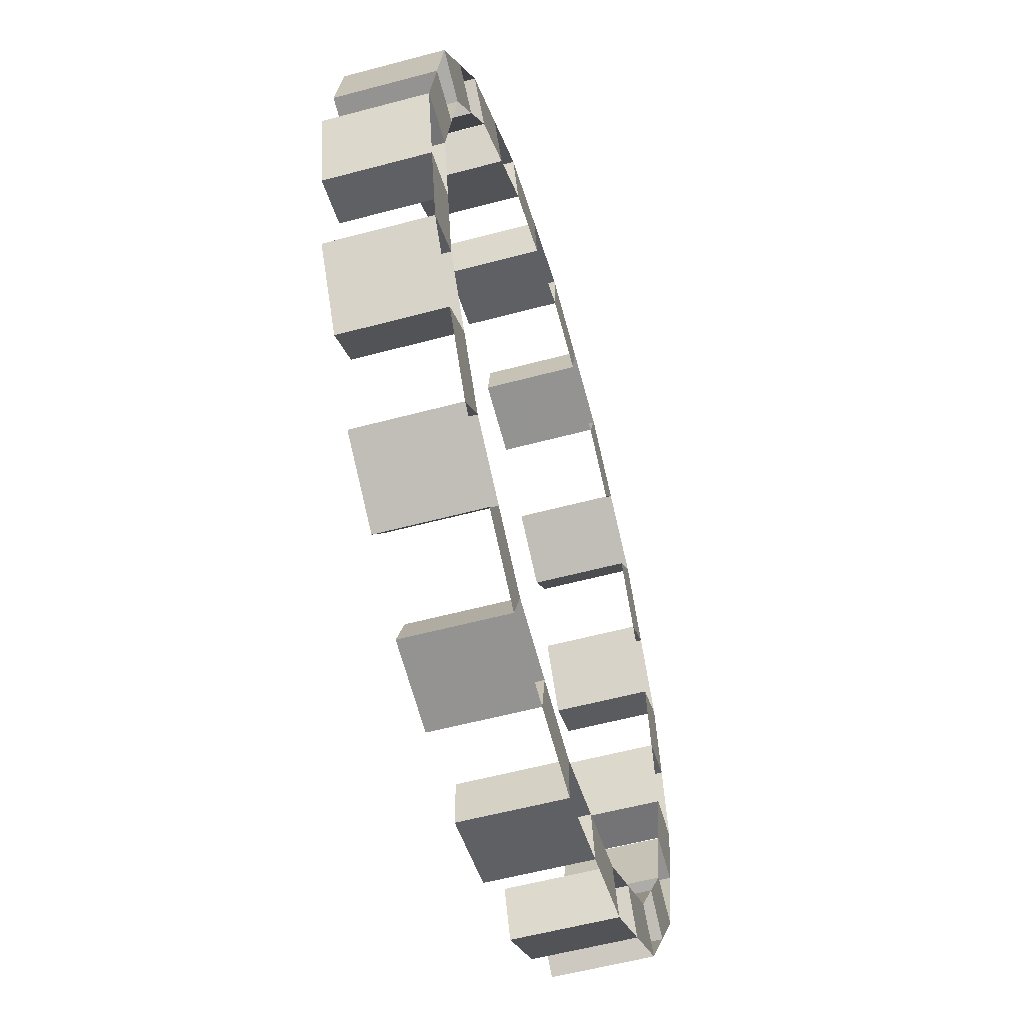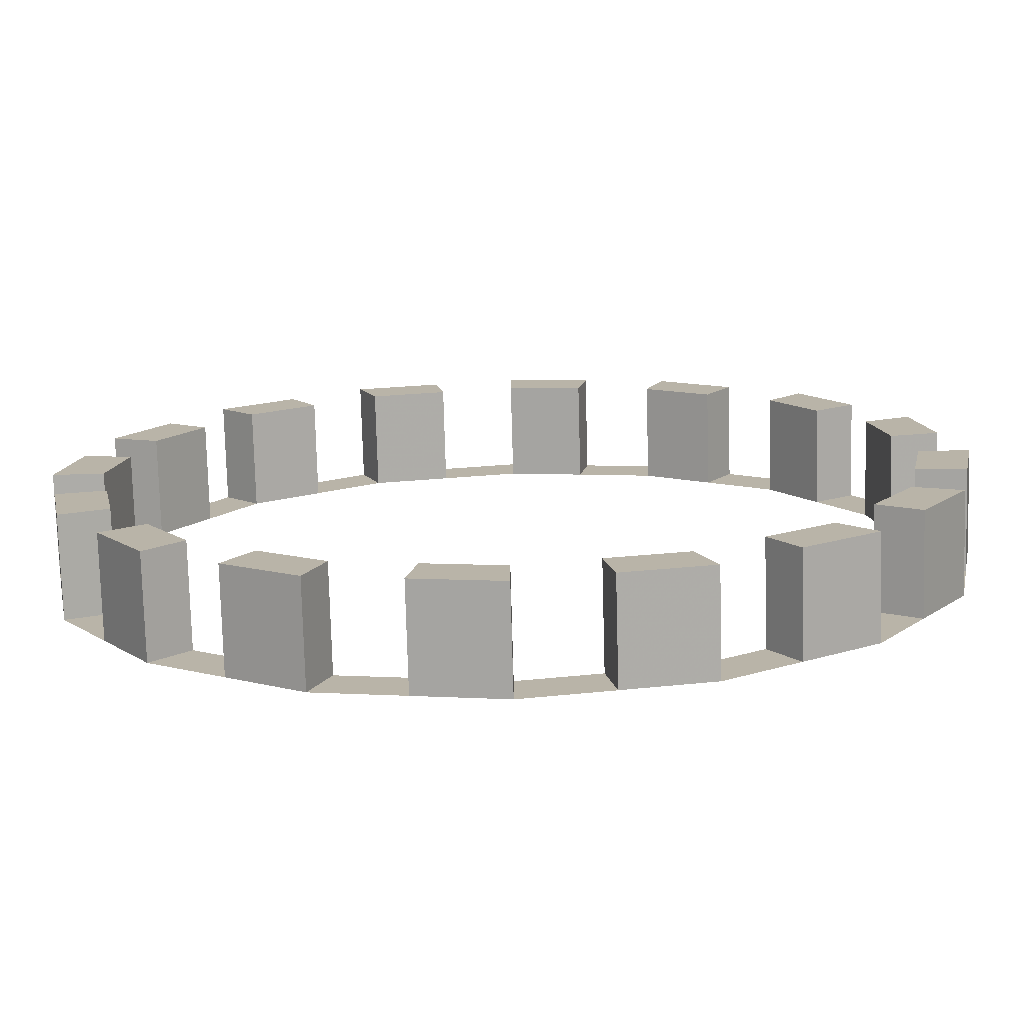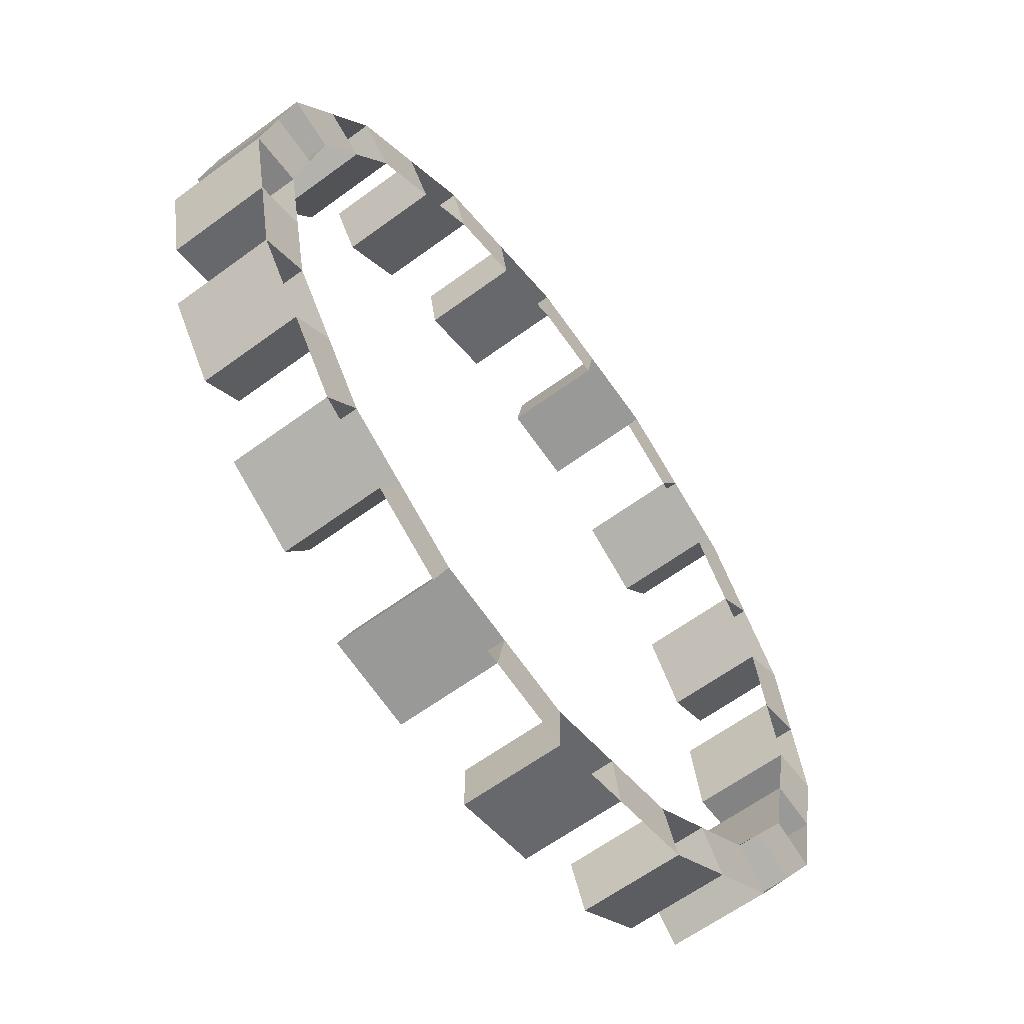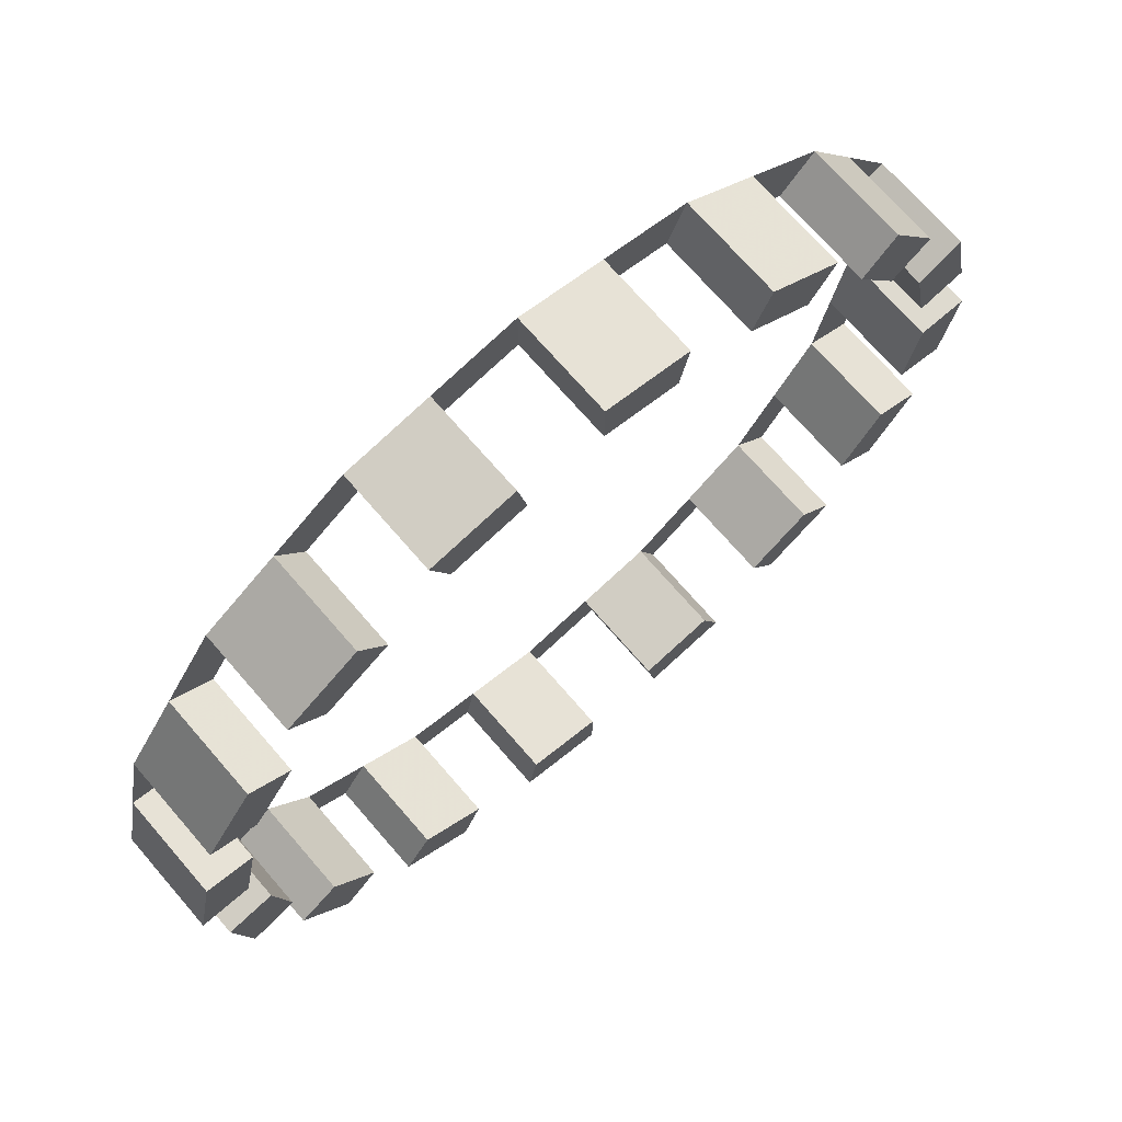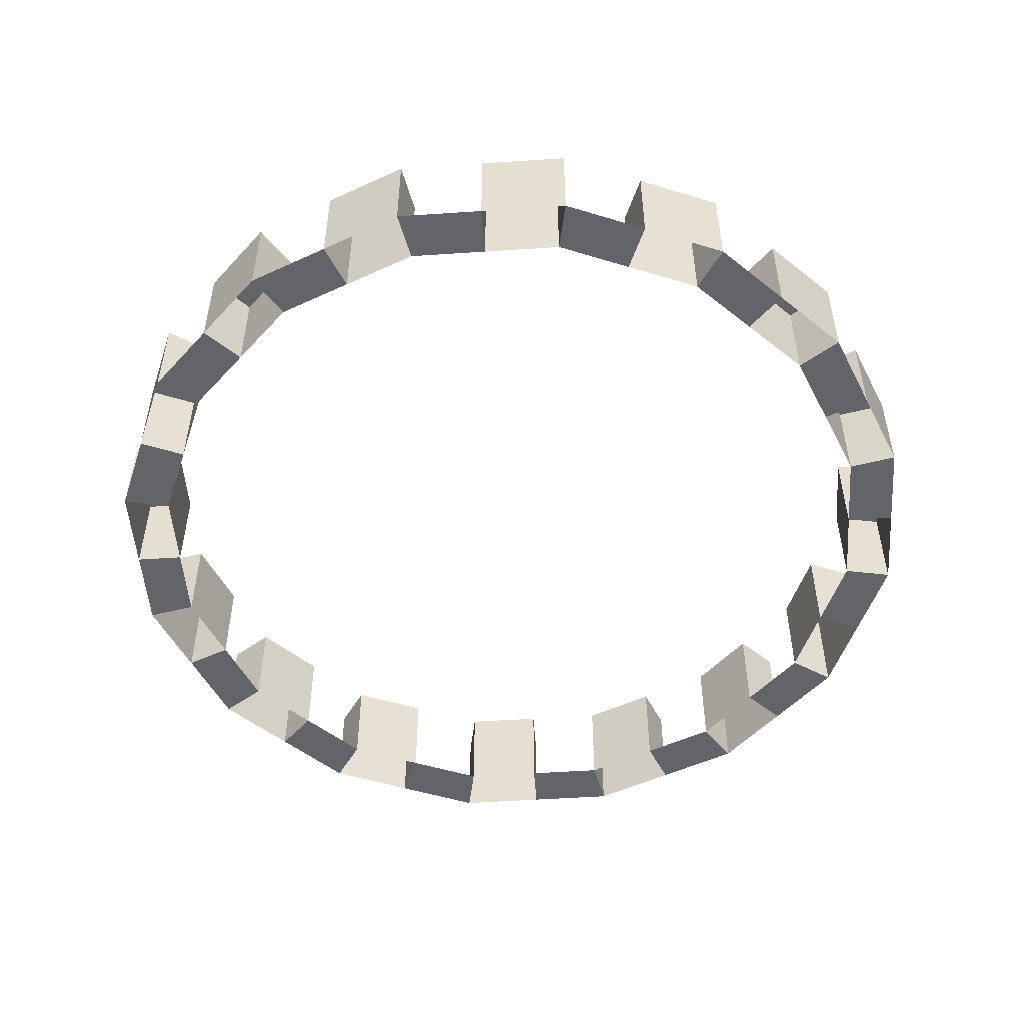
<metadata>
{"format":"obj","ext":"obj","renderer":"f3d","projection":"perspective","resolution":1024,"background":"white","views":[{"elev":-56.3,"azim":-74.3,"up":"+Z"},{"elev":-76.6,"azim":-178.4,"up":"+Z"},{"elev":-61.0,"azim":-53.0,"up":"+Z"},{"elev":71.0,"azim":139.2,"up":"+Z"},{"elev":-51.3,"azim":15.4,"up":"+Y"}]}
</metadata>
<code>
v 0.4158 0 0.1722
v 0.3696 0 0.1531
v 0.3696 0.1 0.1531
v 0.4158 0.1 0.1722
v 0.3696 0 0.1531
v 0.4158 0 0.1722
v 0.4329 0 0.08611
v 0.3848 0 0.07654
v 0.4329 0.1 0.08611
v 0.3848 0.1 0.07654
v 0.3848 0 0.07654
v 0.4329 0 0.08611
v 0.3848 0.1 0.07654
v 0.4329 0.1 0.08611
v 0.45 0.1 0
v 0.4 0.1 0
v 0.4 0.1 0
v 0.4 0 0
v 0.3848 0 0.07654
v 0.3848 0.1 0.07654
v 0.4329 0 0.08611
v 0.45 0 0
v 0.45 0.1 0
v 0.4329 0.1 0.08611
v 0.2828 0 0.2828
v 0.2828 0.1 0.2828
v 0.3182 0.1 0.3182
v 0.3182 0 0.3182
v 0.2828 0 0.2828
v 0.3182 0 0.3182
v 0.367 0 0.2452
v 0.3262 0 0.218
v 0.367 0.1 0.2452
v 0.3262 0.1 0.218
v 0.3262 0 0.218
v 0.367 0 0.2452
v 0.3262 0.1 0.218
v 0.367 0.1 0.2452
v 0.4158 0.1 0.1722
v 0.3696 0.1 0.1531
v 0.3696 0.1 0.1531
v 0.3696 0 0.1531
v 0.3262 0 0.218
v 0.3262 0.1 0.218
v 0.367 0 0.2452
v 0.4158 0 0.1722
v 0.4158 0.1 0.1722
v 0.367 0.1 0.2452
v 0.1722 0 0.4158
v 0.1531 0 0.3696
v 0.1531 0.1 0.3696
v 0.1722 0.1 0.4158
v 0.1531 0 0.3696
v 0.1722 0 0.4158
v 0.2452 0 0.367
v 0.218 0 0.3262
v 0.2452 0.1 0.367
v 0.218 0.1 0.3262
v 0.218 0 0.3262
v 0.2452 0 0.367
v 0.218 0.1 0.3262
v 0.2452 0.1 0.367
v 0.3182 0.1 0.3182
v 0.2828 0.1 0.2828
v 0.2828 0.1 0.2828
v 0.2828 0 0.2828
v 0.218 0 0.3262
v 0.218 0.1 0.3262
v 0.2452 0.1 0.367
v 0.2452 0 0.367
v 0.3182 0 0.3182
v 0.3182 0.1 0.3182
v 0 0 0.45
v 0 0 0.4
v 0 0.1 0.4
v 0 0.1 0.45
v 0 0 0.4
v 0 0 0.45
v 0.08611 0 0.4329
v 0.07654 0 0.3848
v 0.08611 0.1 0.4329
v 0.07654 0.1 0.3848
v 0.07654 0 0.3848
v 0.08611 0 0.4329
v 0.07654 0.1 0.3848
v 0.08611 0.1 0.4329
v 0.1722 0.1 0.4158
v 0.1531 0.1 0.3696
v 0.1531 0.1 0.3696
v 0.1531 0 0.3696
v 0.07654 0 0.3848
v 0.07654 0.1 0.3848
v 0.08611 0 0.4329
v 0.1722 0 0.4158
v 0.1722 0.1 0.4158
v 0.08611 0.1 0.4329
v -0.1531 0.1 0.3696
v -0.1722 0.1 0.4158
v -0.1722 0 0.4158
v -0.1531 0 0.3696
v -0.1531 0 0.3696
v -0.1722 0 0.4158
v -0.08611 0 0.4329
v -0.07654 0 0.3848
v -0.07654 0.1 0.3848
v -0.07654 0 0.3848
v -0.08611 0 0.4329
v -0.08611 0.1 0.4329
v -0.07654 0.1 0.3848
v -0.08611 0.1 0.4329
v 0 0.1 0.45
v 0 0.1 0.4
v 0 0.1 0.4
v 0 0 0.4
v -0.07654 0 0.3848
v -0.07654 0.1 0.3848
v -0.08611 0 0.4329
v 0 0 0.45
v 0 0.1 0.45
v -0.08611 0.1 0.4329
v -0.2828 0.1 0.2828
v -0.3182 0.1 0.3182
v -0.3182 0 0.3182
v -0.2828 0 0.2828
v -0.2828 0 0.2828
v -0.3182 0 0.3182
v -0.2452 0 0.367
v -0.218 0 0.3262
v -0.218 0 0.3262
v -0.2452 0 0.367
v -0.2452 0.1 0.367
v -0.218 0.1 0.3262
v -0.218 0.1 0.3262
v -0.2452 0.1 0.367
v -0.1722 0.1 0.4158
v -0.1531 0.1 0.3696
v -0.1531 0 0.3696
v -0.218 0 0.3262
v -0.218 0.1 0.3262
v -0.1531 0.1 0.3696
v -0.2452 0.1 0.367
v -0.2452 0 0.367
v -0.1722 0 0.4158
v -0.1722 0.1 0.4158
v -0.3696 0.1 0.1531
v -0.4158 0.1 0.1722
v -0.4158 0 0.1722
v -0.3696 0 0.1531
v -0.3696 0 0.1531
v -0.4158 0 0.1722
v -0.367 0 0.2452
v -0.3262 0 0.218
v -0.3262 0 0.218
v -0.367 0 0.2452
v -0.367 0.1 0.2452
v -0.3262 0.1 0.218
v -0.3262 0.1 0.218
v -0.367 0.1 0.2452
v -0.3182 0.1 0.3182
v -0.2828 0.1 0.2828
v -0.2828 0 0.2828
v -0.3262 0 0.218
v -0.3262 0.1 0.218
v -0.2828 0.1 0.2828
v -0.367 0.1 0.2452
v -0.367 0 0.2452
v -0.3182 0 0.3182
v -0.3182 0.1 0.3182
v -0.4 0 0
v -0.4 0.1 0
v -0.45 0.1 0
v -0.45 0 0
v -0.4 0 0
v -0.45 0 0
v -0.4329 0 0.08611
v -0.3848 0 0.07654
v -0.3848 0 0.07654
v -0.4329 0 0.08611
v -0.4329 0.1 0.08611
v -0.3848 0.1 0.07654
v -0.3848 0.1 0.07654
v -0.4329 0.1 0.08611
v -0.4158 0.1 0.1722
v -0.3696 0.1 0.1531
v -0.3696 0 0.1531
v -0.3848 0 0.07654
v -0.3848 0.1 0.07654
v -0.3696 0.1 0.1531
v -0.4329 0.1 0.08611
v -0.4329 0 0.08611
v -0.4158 0 0.1722
v -0.4158 0.1 0.1722
v -0.3696 0 -0.1531
v -0.3696 0.1 -0.1531
v -0.4158 0.1 -0.1722
v -0.4158 0 -0.1722
v -0.3696 0 -0.1531
v -0.4158 0 -0.1722
v -0.4329 0 -0.08611
v -0.3848 0 -0.07654
v -0.3848 0.1 -0.07654
v -0.3848 0 -0.07654
v -0.4329 0 -0.08611
v -0.4329 0.1 -0.08611
v -0.3848 0.1 -0.07654
v -0.4329 0.1 -0.08611
v -0.45 0.1 0
v -0.4 0.1 0
v -0.4 0.1 0
v -0.4 0 0
v -0.3848 0 -0.07654
v -0.3848 0.1 -0.07654
v -0.4329 0.1 -0.08611
v -0.4329 0 -0.08611
v -0.45 0 0
v -0.45 0.1 0
v -0.3182 0 -0.3182
v -0.2828 0 -0.2828
v -0.2828 0.1 -0.2828
v -0.3182 0.1 -0.3182
v -0.2828 0 -0.2828
v -0.3182 0 -0.3182
v -0.367 0 -0.2452
v -0.3262 0 -0.218
v -0.3262 0 -0.218
v -0.367 0 -0.2452
v -0.367 0.1 -0.2452
v -0.3262 0.1 -0.218
v -0.3262 0.1 -0.218
v -0.367 0.1 -0.2452
v -0.4158 0.1 -0.1722
v -0.3696 0.1 -0.1531
v -0.3696 0 -0.1531
v -0.3262 0 -0.218
v -0.3262 0.1 -0.218
v -0.3696 0.1 -0.1531
v -0.367 0.1 -0.2452
v -0.367 0 -0.2452
v -0.4158 0 -0.1722
v -0.4158 0.1 -0.1722
v -0.1722 0 -0.4158
v -0.1531 0 -0.3696
v -0.1531 0.1 -0.3696
v -0.1722 0.1 -0.4158
v -0.1531 0 -0.3696
v -0.1722 0 -0.4158
v -0.2452 0 -0.367
v -0.218 0 -0.3262
v -0.2452 0.1 -0.367
v -0.218 0.1 -0.3262
v -0.218 0 -0.3262
v -0.2452 0 -0.367
v -0.218 0.1 -0.3262
v -0.2452 0.1 -0.367
v -0.3182 0.1 -0.3182
v -0.2828 0.1 -0.2828
v -0.2828 0.1 -0.2828
v -0.2828 0 -0.2828
v -0.218 0 -0.3262
v -0.218 0.1 -0.3262
v -0.2452 0 -0.367
v -0.3182 0 -0.3182
v -0.3182 0.1 -0.3182
v -0.2452 0.1 -0.367
v 0 0 -0.45
v 0 0 -0.4
v 0 0.1 -0.4
v 0 0.1 -0.45
v 0 0 -0.4
v 0 0 -0.45
v -0.08611 0 -0.4329
v -0.07654 0 -0.3848
v -0.07654 0.1 -0.3848
v -0.07654 0 -0.3848
v -0.08611 0 -0.4329
v -0.08611 0.1 -0.4329
v -0.07654 0.1 -0.3848
v -0.08611 0.1 -0.4329
v -0.1722 0.1 -0.4158
v -0.1531 0.1 -0.3696
v -0.1531 0 -0.3696
v -0.07654 0 -0.3848
v -0.07654 0.1 -0.3848
v -0.1531 0.1 -0.3696
v -0.08611 0 -0.4329
v -0.1722 0 -0.4158
v -0.1722 0.1 -0.4158
v -0.08611 0.1 -0.4329
v 0.1531 0 -0.3696
v 0.1531 0.1 -0.3696
v 0.1722 0.1 -0.4158
v 0.1722 0 -0.4158
v 0.1531 0 -0.3696
v 0.1722 0 -0.4158
v 0.08611 0 -0.4329
v 0.07654 0 -0.3848
v 0.08611 0.1 -0.4329
v 0.07654 0.1 -0.3848
v 0.07654 0 -0.3848
v 0.08611 0 -0.4329
v 0.07654 0.1 -0.3848
v 0.08611 0.1 -0.4329
v 0 0.1 -0.45
v 0 0.1 -0.4
v 0 0.1 -0.4
v 0 0 -0.4
v 0.07654 0 -0.3848
v 0.07654 0.1 -0.3848
v 0.08611 0 -0.4329
v 0 0 -0.45
v 0 0.1 -0.45
v 0.08611 0.1 -0.4329
v 0.3182 0 -0.3182
v 0.2828 0 -0.2828
v 0.2828 0.1 -0.2828
v 0.3182 0.1 -0.3182
v 0.2828 0 -0.2828
v 0.3182 0 -0.3182
v 0.2452 0 -0.367
v 0.218 0 -0.3262
v 0.218 0.1 -0.3262
v 0.218 0 -0.3262
v 0.2452 0 -0.367
v 0.2452 0.1 -0.367
v 0.218 0.1 -0.3262
v 0.2452 0.1 -0.367
v 0.1722 0.1 -0.4158
v 0.1531 0.1 -0.3696
v 0.1531 0.1 -0.3696
v 0.1531 0 -0.3696
v 0.218 0 -0.3262
v 0.218 0.1 -0.3262
v 0.2452 0.1 -0.367
v 0.2452 0 -0.367
v 0.1722 0 -0.4158
v 0.1722 0.1 -0.4158
v 0.4158 0 -0.1722
v 0.3696 0 -0.1531
v 0.3696 0.1 -0.1531
v 0.4158 0.1 -0.1722
v 0.3696 0 -0.1531
v 0.4158 0 -0.1722
v 0.367 0 -0.2452
v 0.3262 0 -0.218
v 0.3262 0.1 -0.218
v 0.3262 0 -0.218
v 0.367 0 -0.2452
v 0.367 0.1 -0.2452
v 0.3262 0.1 -0.218
v 0.367 0.1 -0.2452
v 0.3182 0.1 -0.3182
v 0.2828 0.1 -0.2828
v 0.2828 0 -0.2828
v 0.3262 0 -0.218
v 0.3262 0.1 -0.218
v 0.2828 0.1 -0.2828
v 0.367 0 -0.2452
v 0.3182 0 -0.3182
v 0.3182 0.1 -0.3182
v 0.367 0.1 -0.2452
v 0.45 0 0
v 0.4 0 0
v 0.4 0.1 0
v 0.45 0.1 0
v 0.4 0 0
v 0.45 0 0
v 0.4329 0 -0.08611
v 0.3848 0 -0.07654
v 0.3848 0.1 -0.07654
v 0.3848 0 -0.07654
v 0.4329 0 -0.08611
v 0.4329 0.1 -0.08611
v 0.3848 0.1 -0.07654
v 0.4329 0.1 -0.08611
v 0.4158 0.1 -0.1722
v 0.3696 0.1 -0.1531
v 0.3696 0.1 -0.1531
v 0.3696 0 -0.1531
v 0.3848 0 -0.07654
v 0.3848 0.1 -0.07654
v 0.4329 0 -0.08611
v 0.4158 0 -0.1722
v 0.4158 0.1 -0.1722
v 0.4329 0.1 -0.08611
g mesh8744
f 1 2 3
f 3 4 1
f 5 6 7
f 7 8 5
g mesh8746
f 9 10 11
f 11 12 9
f 13 14 15
f 15 16 13
g mesh8748
f 17 18 19
f 19 20 17
g mesh8750
f 21 22 23
f 23 24 21
g mesh8752
f 25 26 27
f 27 28 25
f 29 30 31
f 31 32 29
g mesh8754
f 33 34 35
f 35 36 33
f 37 38 39
f 39 40 37
g mesh8756
f 41 42 43
f 43 44 41
g mesh8758
f 45 46 47
f 47 48 45
g mesh8760
f 49 50 51
f 51 52 49
f 53 54 55
f 55 56 53
g mesh8762
f 57 58 59
f 59 60 57
f 61 62 63
f 63 64 61
g mesh8764
f 65 66 67
f 67 68 65
g mesh8766
f 69 70 71
f 71 72 69
g mesh8768
f 73 74 75
f 75 76 73
f 77 78 79
f 79 80 77
g mesh8770
f 81 82 83
f 83 84 81
f 85 86 87
f 87 88 85
g mesh8772
f 89 90 91
f 91 92 89
g mesh8774
f 93 94 95
f 95 96 93
g mesh8777
f 97 98 99
f 99 100 97
f 101 102 103
f 103 104 101
g mesh8779
f 105 106 107
f 107 108 105
f 109 110 111
f 111 112 109
g mesh8781
f 113 114 115
f 115 116 113
g mesh8783
f 117 118 119
f 119 120 117
g mesh8785
f 121 122 123
f 123 124 121
f 125 126 127
f 127 128 125
g mesh8787
f 129 130 131
f 131 132 129
f 133 134 135
f 135 136 133
g mesh8789
f 137 138 139
f 139 140 137
g mesh8791
f 141 142 143
f 143 144 141
g mesh8793
f 145 146 147
f 147 148 145
f 149 150 151
f 151 152 149
g mesh8795
f 153 154 155
f 155 156 153
f 157 158 159
f 159 160 157
g mesh8797
f 161 162 163
f 163 164 161
g mesh8799
f 165 166 167
f 167 168 165
g mesh8801
f 169 170 171
f 171 172 169
f 173 174 175
f 175 176 173
g mesh8803
f 177 178 179
f 179 180 177
f 181 182 183
f 183 184 181
g mesh8805
f 185 186 187
f 187 188 185
g mesh8807
f 189 190 191
f 191 192 189
g mesh8810
f 193 194 195
f 195 196 193
f 197 198 199
f 199 200 197
g mesh8812
f 201 202 203
f 203 204 201
f 205 206 207
f 207 208 205
g mesh8814
f 209 210 211
f 211 212 209
g mesh8816
f 213 214 215
f 215 216 213
g mesh8818
f 217 218 219
f 219 220 217
f 221 222 223
f 223 224 221
g mesh8820
f 225 226 227
f 227 228 225
f 229 230 231
f 231 232 229
g mesh8822
f 233 234 235
f 235 236 233
g mesh8824
f 237 238 239
f 239 240 237
g mesh8826
f 241 242 243
f 243 244 241
f 245 246 247
f 247 248 245
g mesh8828
f 249 250 251
f 251 252 249
f 253 254 255
f 255 256 253
g mesh8830
f 257 258 259
f 259 260 257
g mesh8832
f 261 262 263
f 263 264 261
g mesh8834
f 265 266 267
f 267 268 265
f 269 270 271
f 271 272 269
g mesh8836
f 273 274 275
f 275 276 273
f 277 278 279
f 279 280 277
g mesh8838
f 281 282 283
f 283 284 281
g mesh8840
f 285 286 287
f 287 288 285
g mesh8843
f 289 290 291
f 291 292 289
f 293 294 295
f 295 296 293
g mesh8845
f 297 298 299
f 299 300 297
f 301 302 303
f 303 304 301
g mesh8847
f 305 306 307
f 307 308 305
g mesh8849
f 309 310 311
f 311 312 309
g mesh8851
f 313 314 315
f 315 316 313
f 317 318 319
f 319 320 317
g mesh8853
f 321 322 323
f 323 324 321
f 325 326 327
f 327 328 325
g mesh8855
f 329 330 331
f 331 332 329
g mesh8857
f 333 334 335
f 335 336 333
g mesh8859
f 337 338 339
f 339 340 337
f 341 342 343
f 343 344 341
g mesh8861
f 345 346 347
f 347 348 345
f 349 350 351
f 351 352 349
g mesh8863
f 353 354 355
f 355 356 353
g mesh8865
f 357 358 359
f 359 360 357
g mesh8867
f 361 362 363
f 363 364 361
f 365 366 367
f 367 368 365
g mesh8869
f 369 370 371
f 371 372 369
f 373 374 375
f 375 376 373
g mesh8871
f 377 378 379
f 379 380 377
g mesh8873
f 381 382 383
f 383 384 381

</code>
